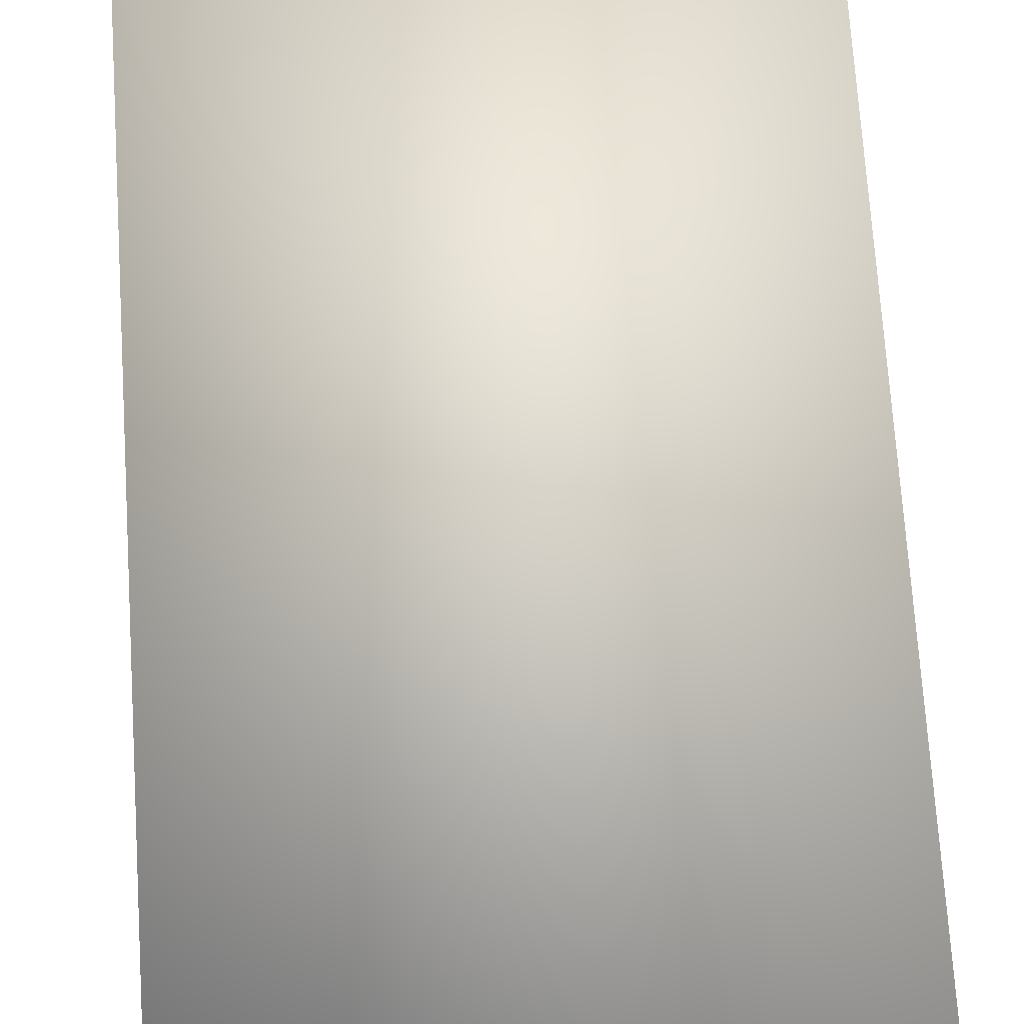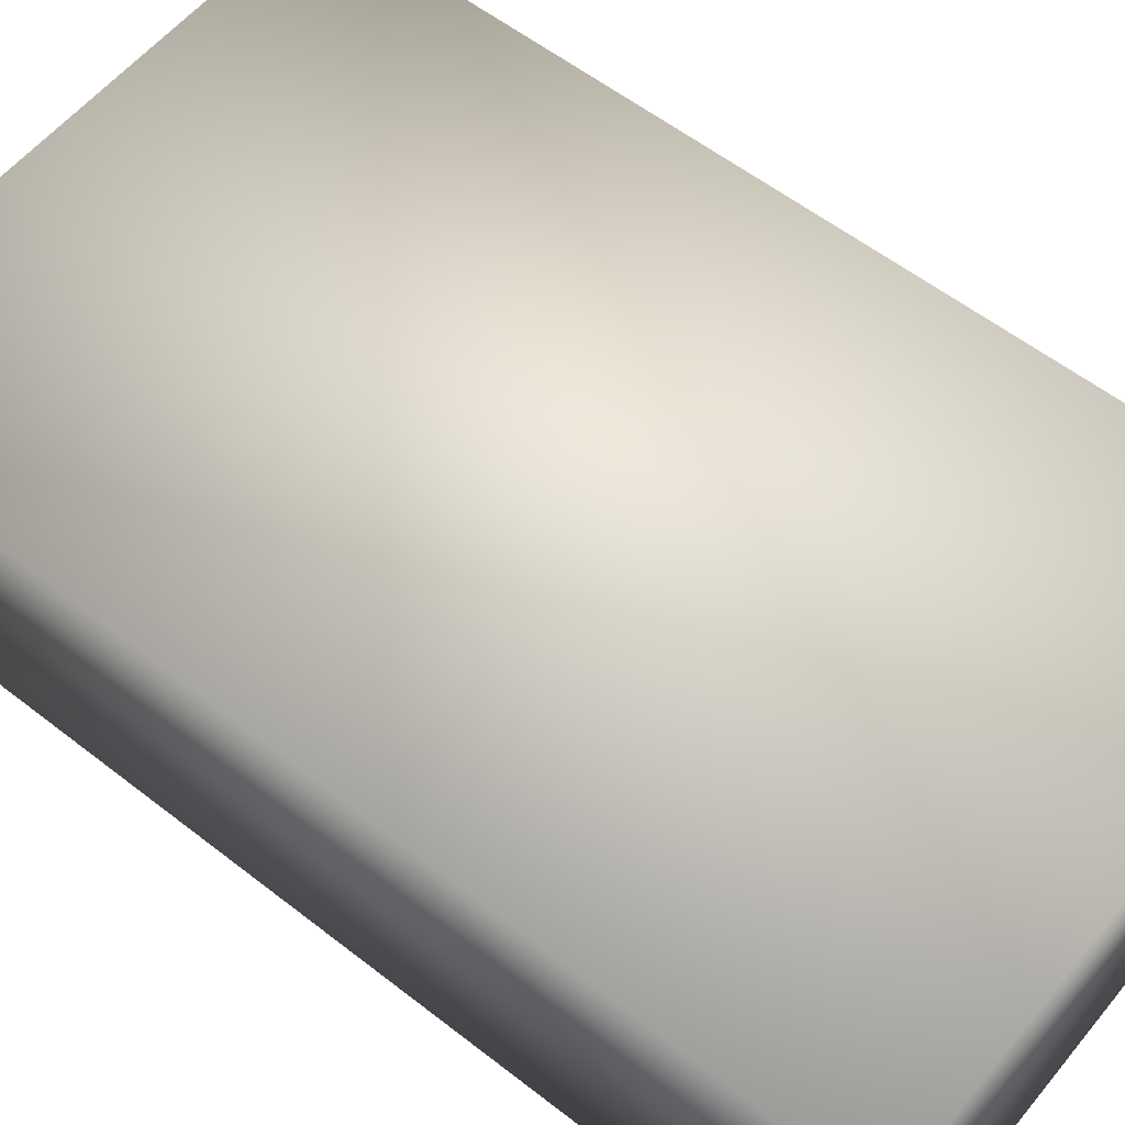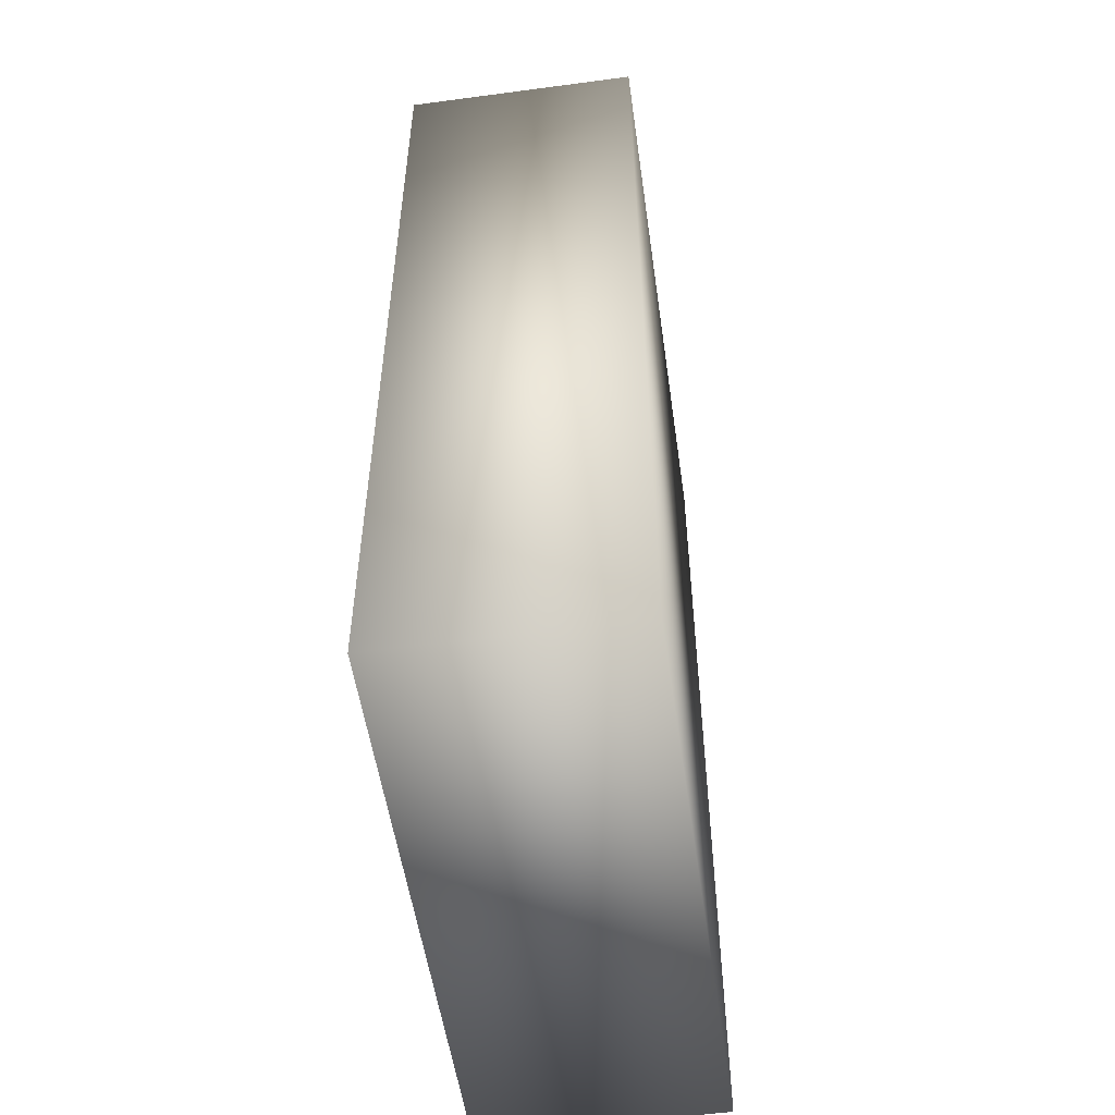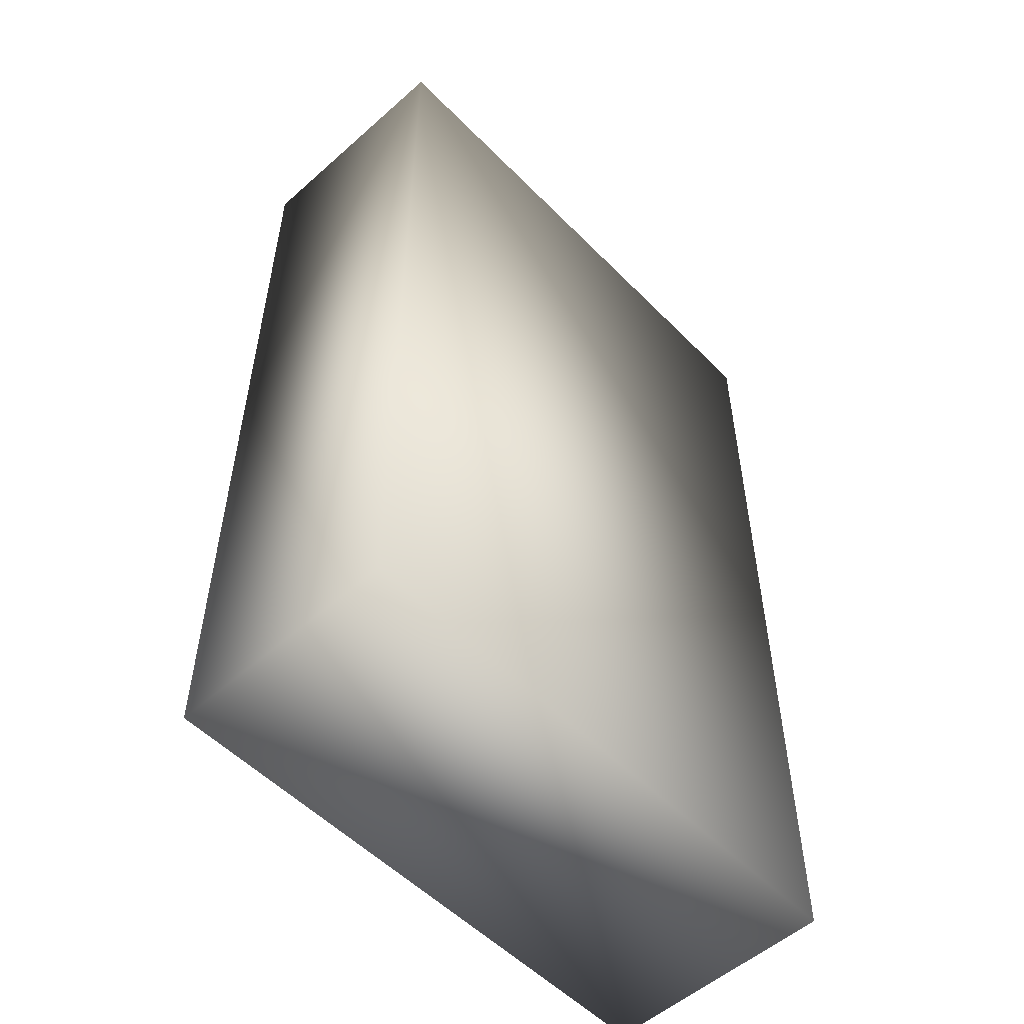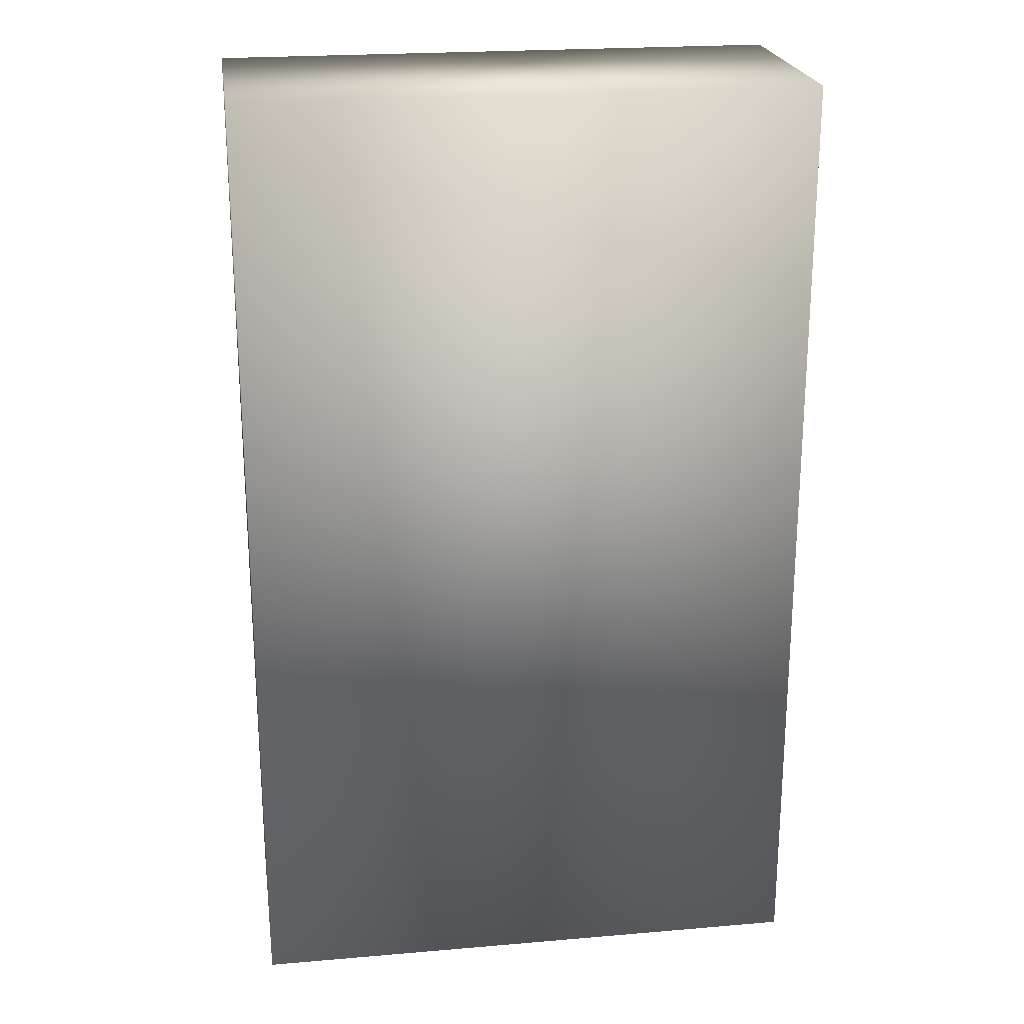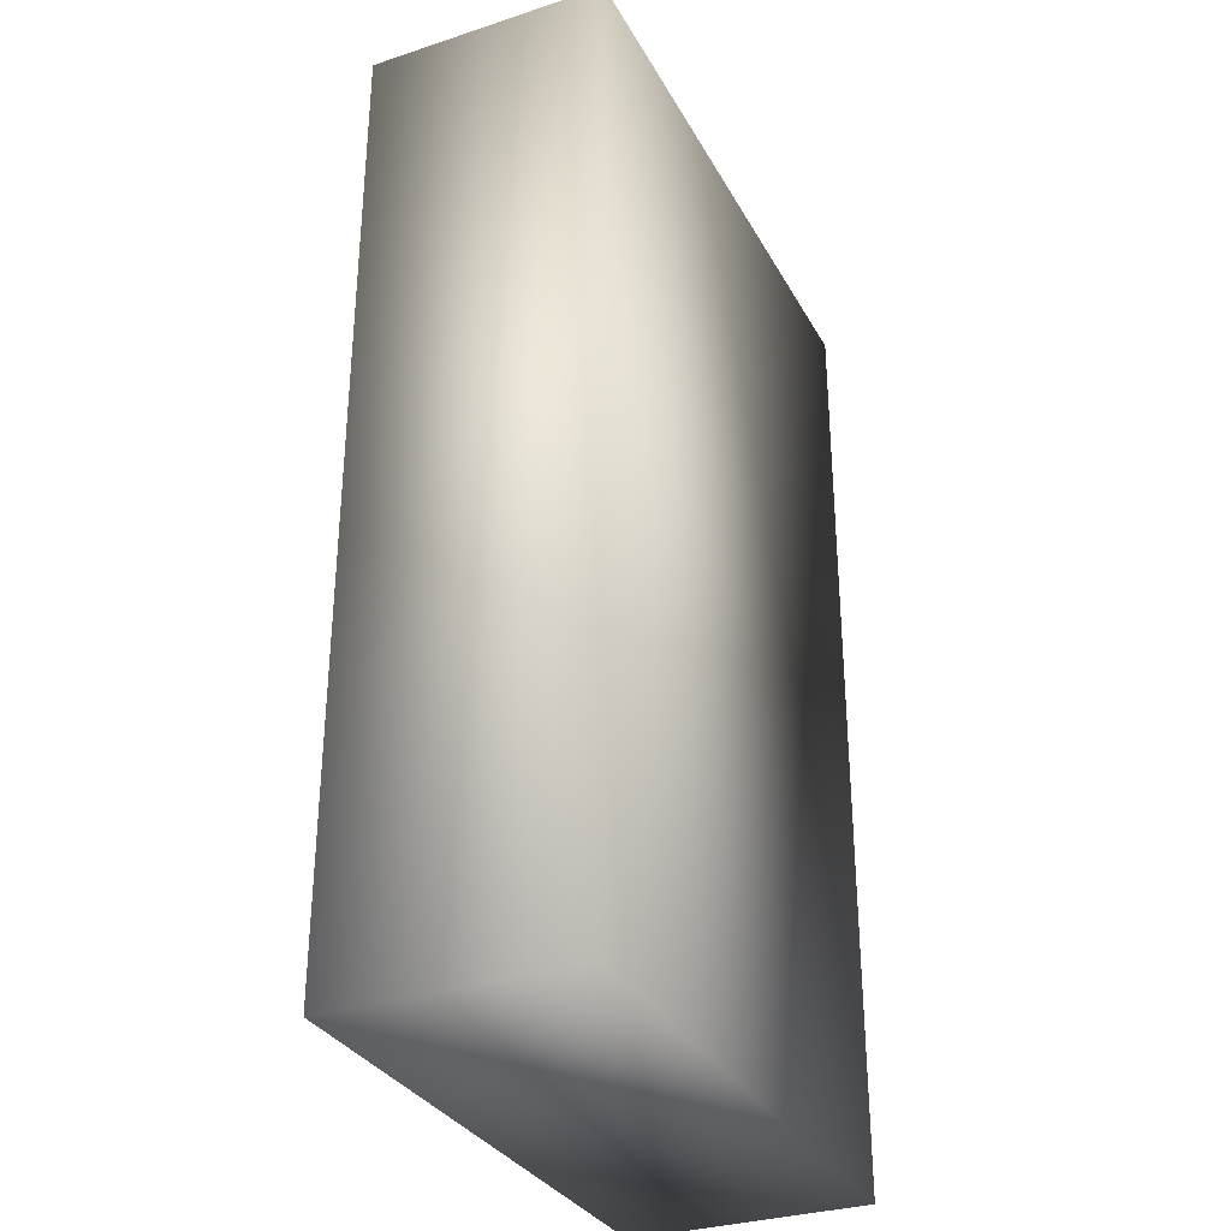
<metadata>
{"format":"obj","ext":"obj","renderer":"f3d","projection":"perspective","resolution":1024,"background":"white","views":[{"elev":73.9,"azim":-3.8,"up":"+Z"},{"elev":57.6,"azim":-51.0,"up":"+Z"},{"elev":-53.2,"azim":98.1,"up":"+Y"},{"elev":-54.0,"azim":-46.8,"up":"+Y"},{"elev":22.5,"azim":171.6,"up":"+Y"},{"elev":-32.0,"azim":114.6,"up":"+Y"}]}
</metadata>
<code>
v  -6 0 2.5
v  -6 0 -2.5
v  6 0 -2.5
v  6 0 2.5
v  -6 20 2.5
v  6 20 2.5
v  6 20 -2.5
v  -6 20 -2.5
o Box003
g Box003
f 1 2 3 4
f 5 6 7 8
f 1 4 6 5
f 4 3 7 6
f 3 2 8 7
f 2 1 5 8

</code>
